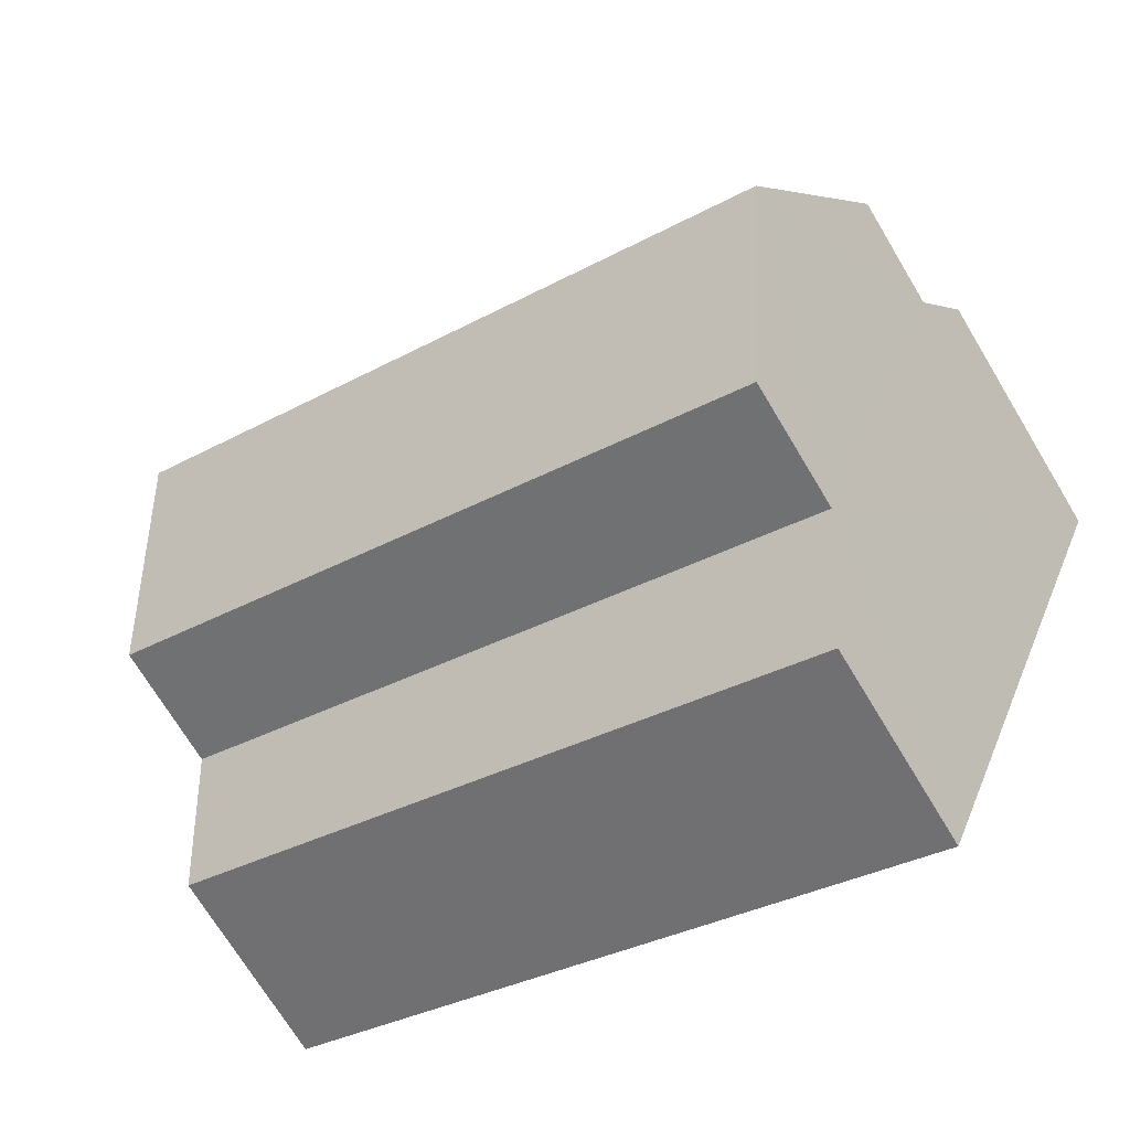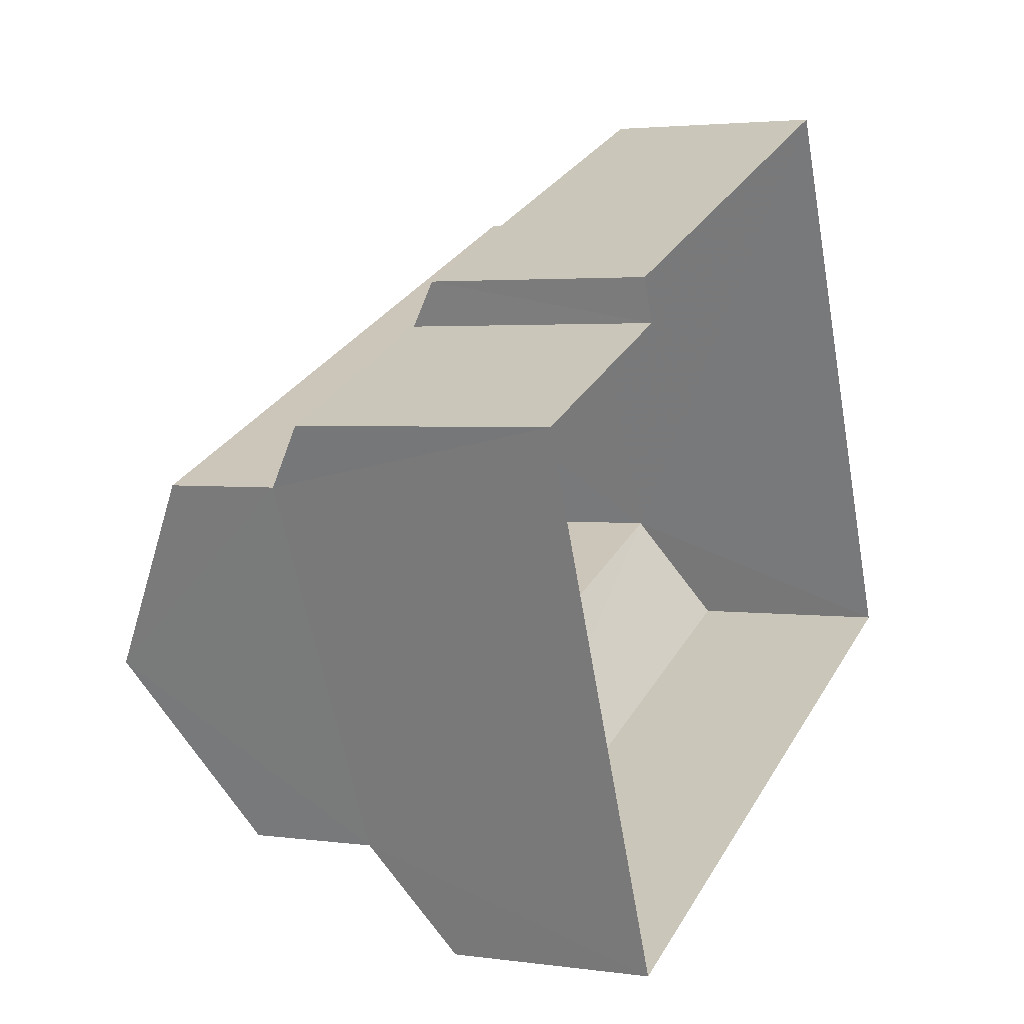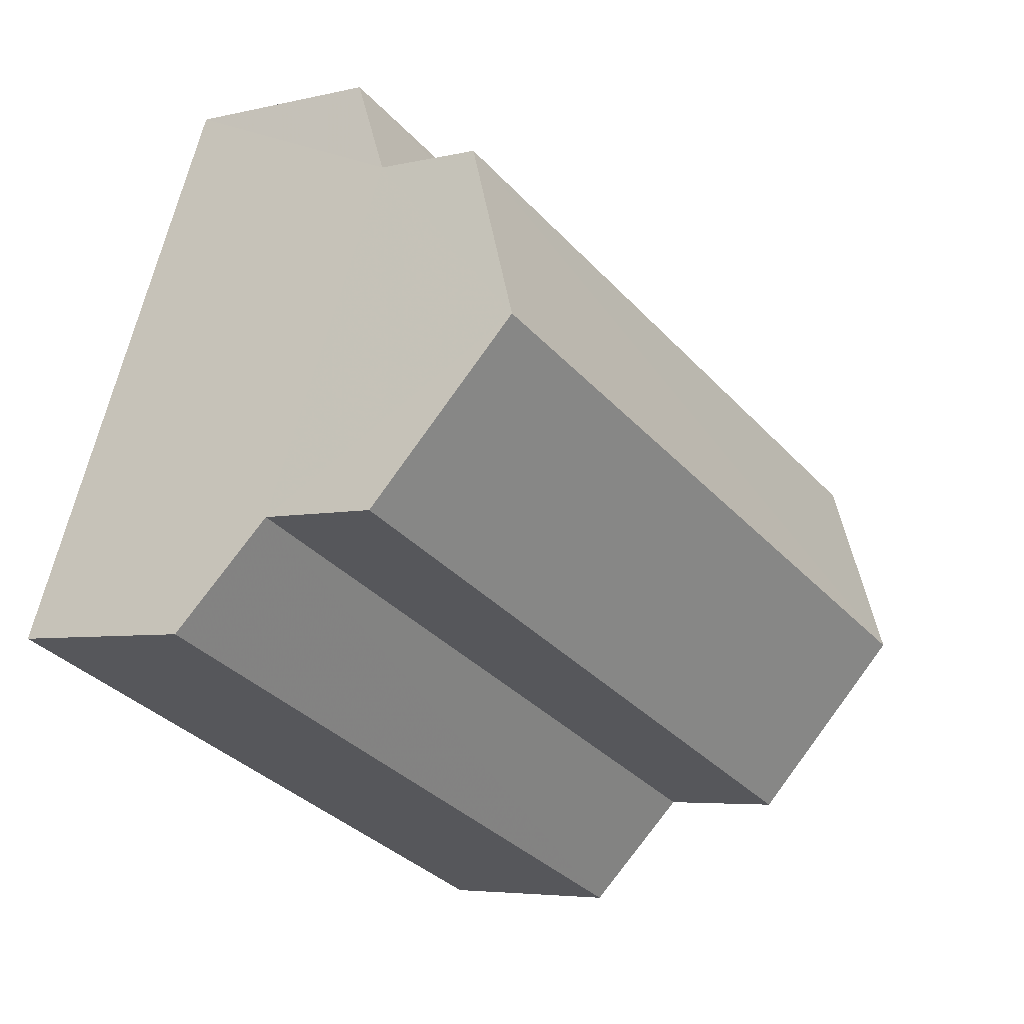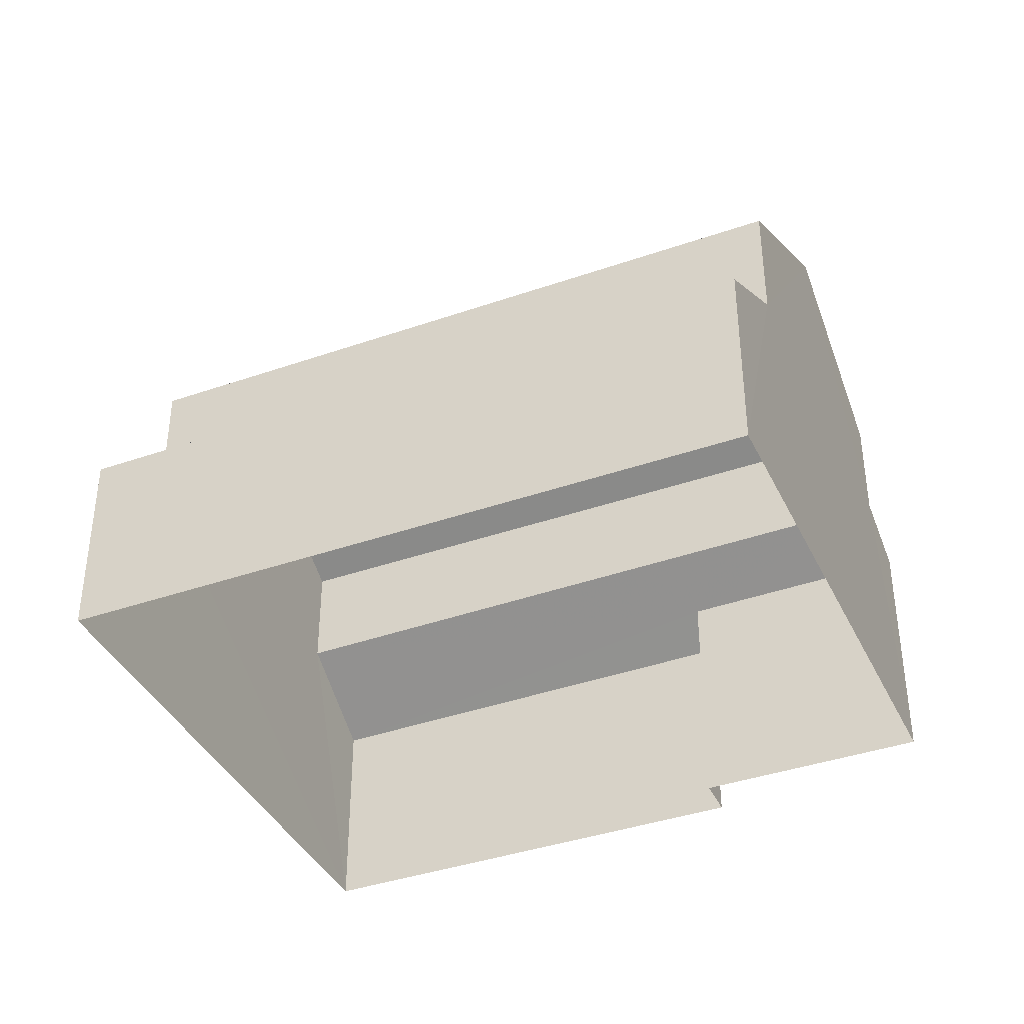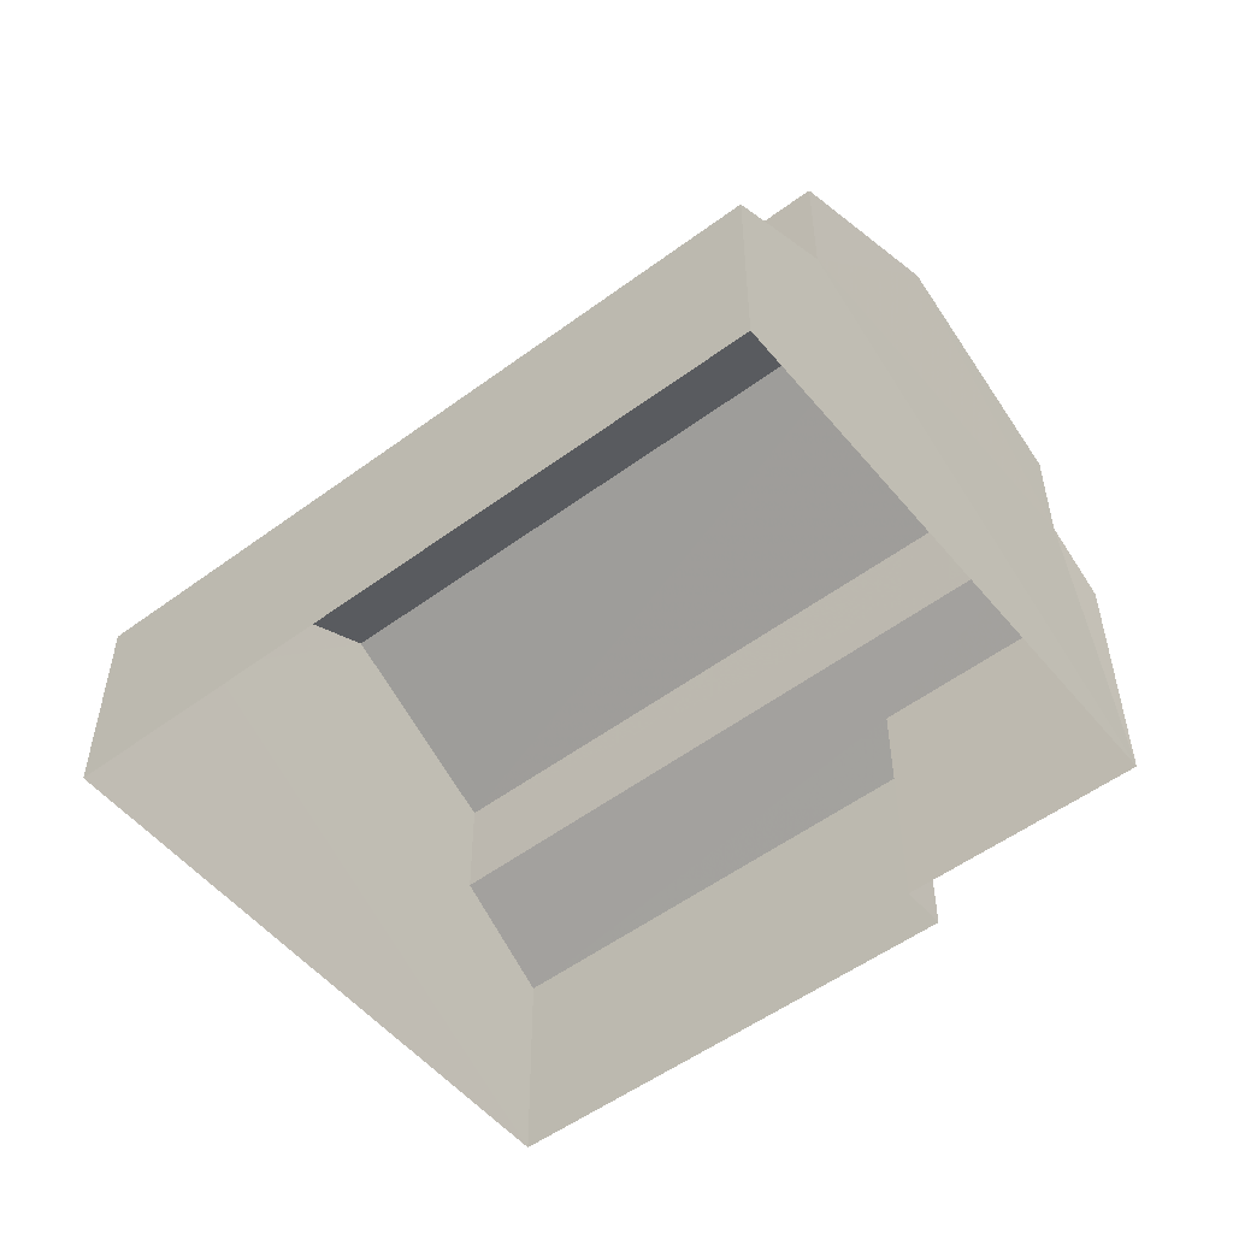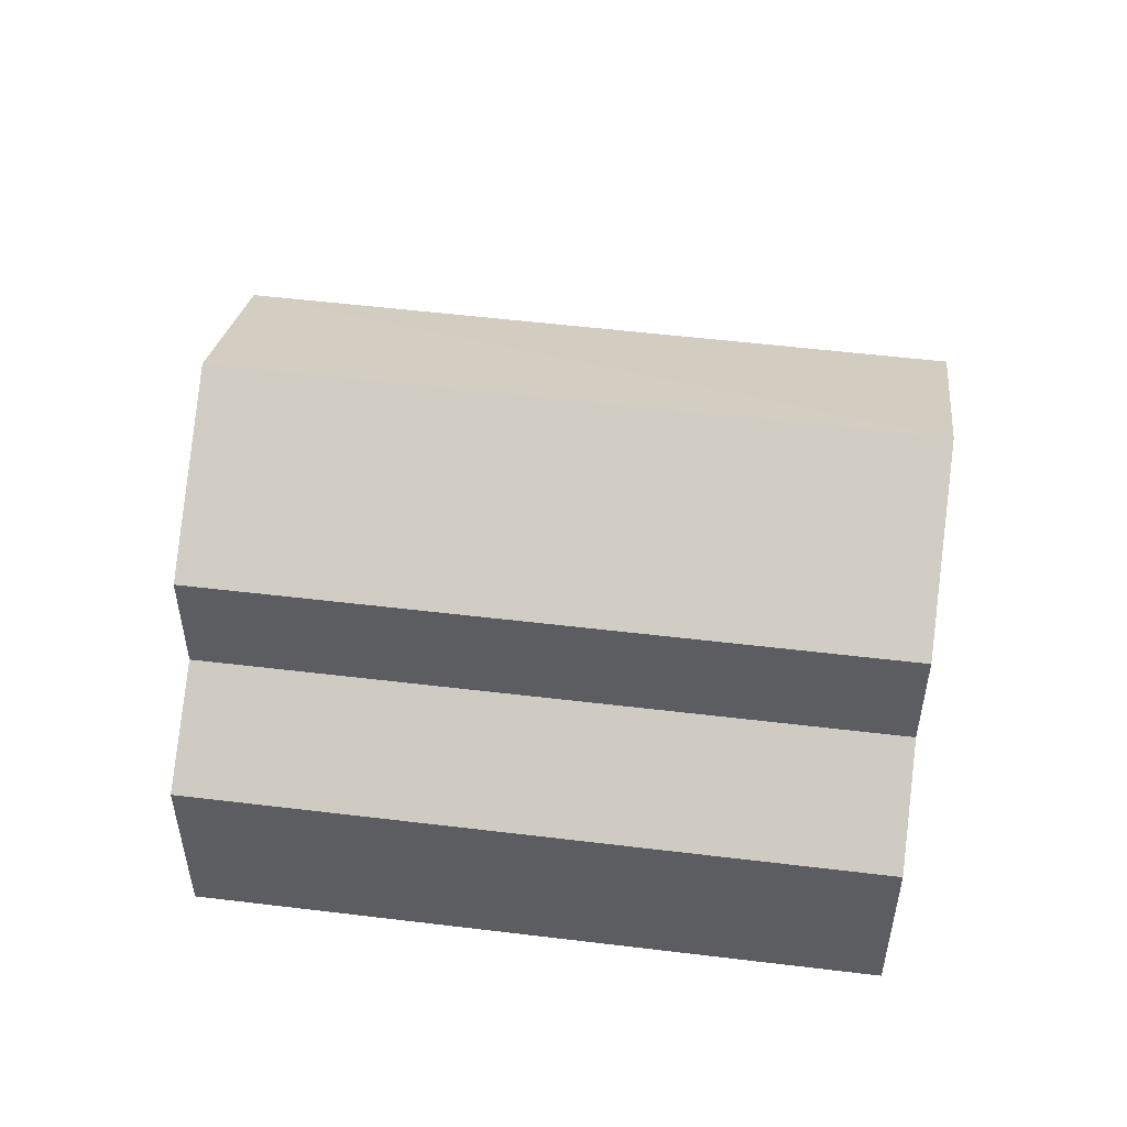
<metadata>
{"format":"obj","ext":"obj","renderer":"f3d","projection":"perspective","resolution":1024,"background":"white","views":[{"elev":-70.9,"azim":31.1,"up":"+Y"},{"elev":2.9,"azim":116.0,"up":"+Y"},{"elev":-4.8,"azim":-52.3,"up":"+Y"},{"elev":-39.1,"azim":0.8,"up":"+Z"},{"elev":-53.0,"azim":15.8,"up":"+Z"},{"elev":52.8,"azim":-15.3,"up":"+Z"}]}
</metadata>
<code>
v -2.21e+05 -1.257e+05 23.88
v -2.211e+05 -1.257e+05 23.88
v -2.211e+05 -1.257e+05 23.88
v -2.21e+05 -1.257e+05 23.88
v -2.21e+05 -1.257e+05 23.88
v -2.21e+05 -1.257e+05 23.88
v -2.21e+05 -1.257e+05 31.71
v -2.211e+05 -1.257e+05 30.09
v -2.211e+05 -1.257e+05 31.71
v -2.21e+05 -1.257e+05 30.09
v -2.211e+05 -1.257e+05 28.13
v -2.211e+05 -1.257e+05 27.03
v -2.21e+05 -1.257e+05 27.03
v -2.21e+05 -1.257e+05 28.13
v -2.21e+05 -1.257e+05 27.32
v -2.211e+05 -1.257e+05 27.27
v -2.21e+05 -1.257e+05 27.76
v -2.211e+05 -1.257e+05 28.31
v -2.21e+05 -1.257e+05 28.38
v -2.21e+05 -1.257e+05 27.78
v -2.21e+05 -1.257e+05 30.09
v -2.211e+05 -1.257e+05 30.09
f 1 2 3
f 3 4 1
f 5 2 1
f 6 5 1
f 7 8 9
f 7 10 8
f 11 12 13
f 14 11 13
f 15 16 17
f 16 18 17
f 17 19 20
f 17 18 19
f 9 21 7
f 9 22 21
f 17 6 1
f 17 20 6
f 16 4 3
f 16 15 4
f 12 2 5
f 13 12 5
f 14 21 22
f 11 14 22
f 15 1 4
f 15 17 1
f 16 3 18
f 9 8 18
f 22 9 11
f 11 3 2
f 11 2 12
f 18 3 11
f 9 18 11
f 10 7 19
f 7 21 14
f 20 19 6
f 6 14 5
f 5 14 13
f 19 7 14
f 6 19 14
f 19 8 10
f 19 18 8

</code>
